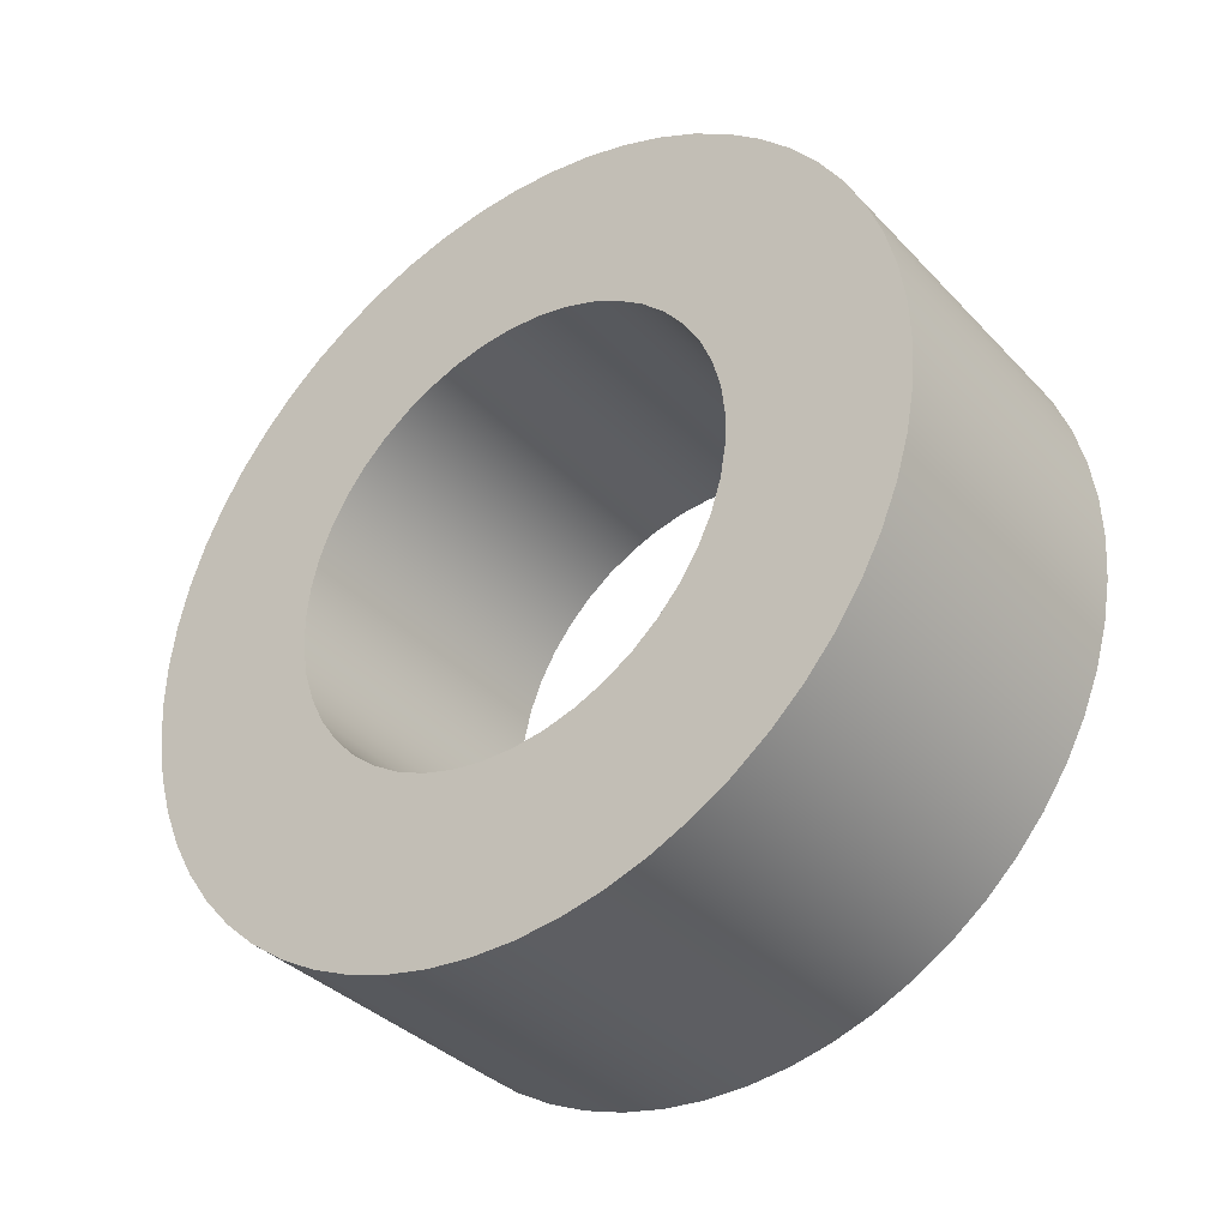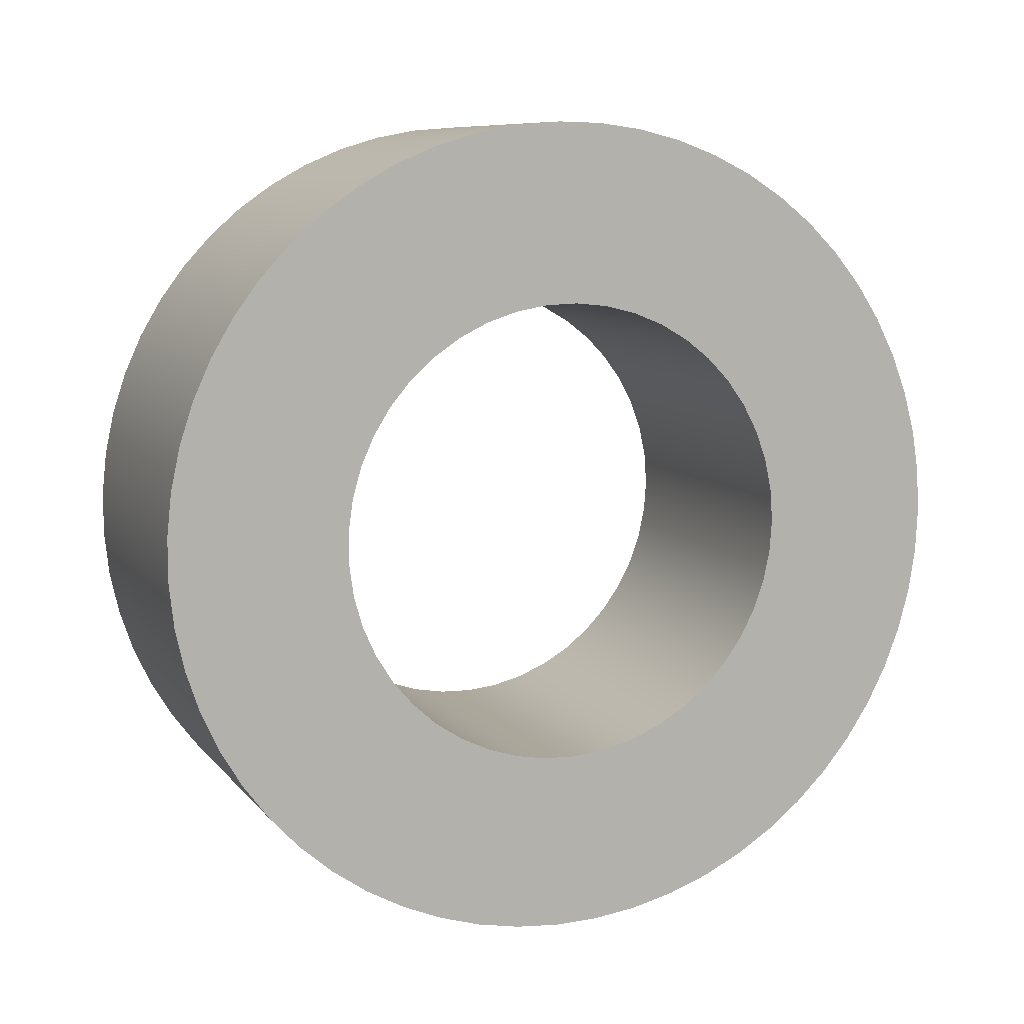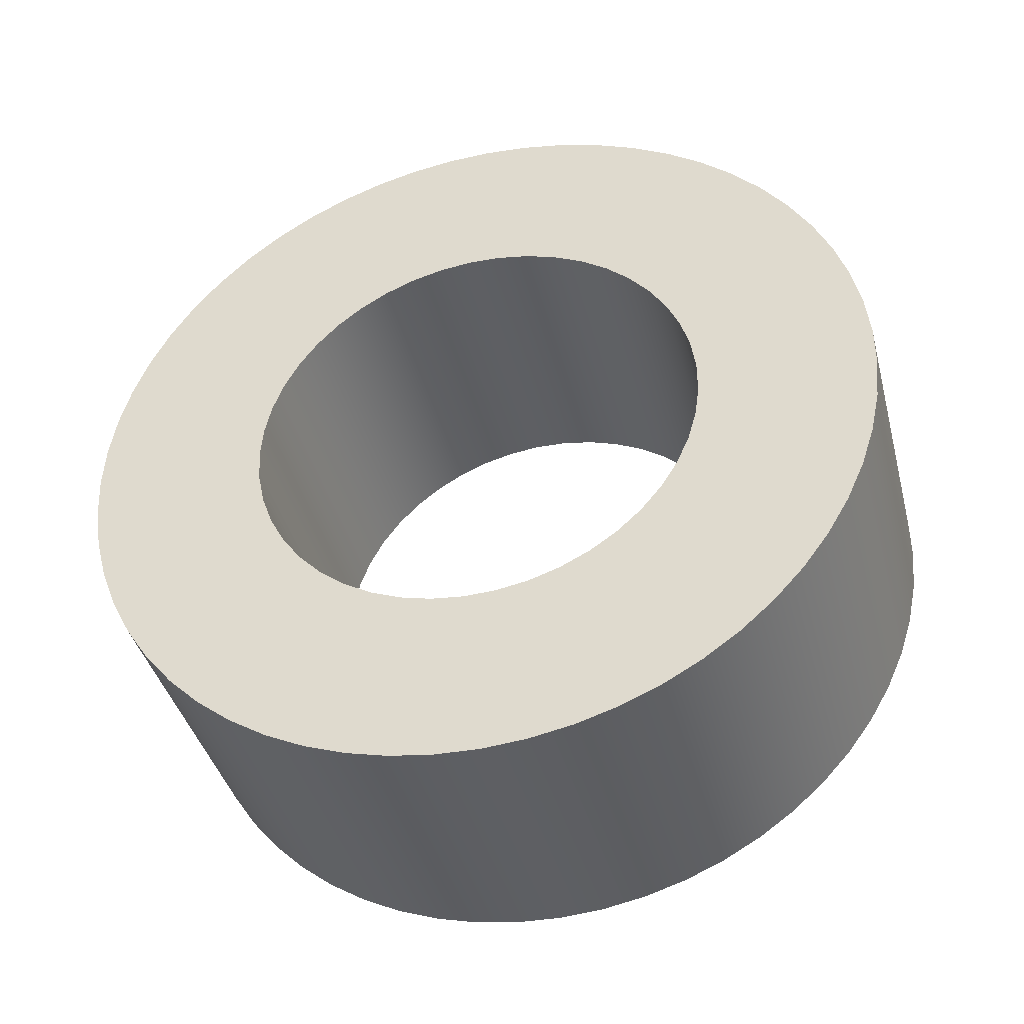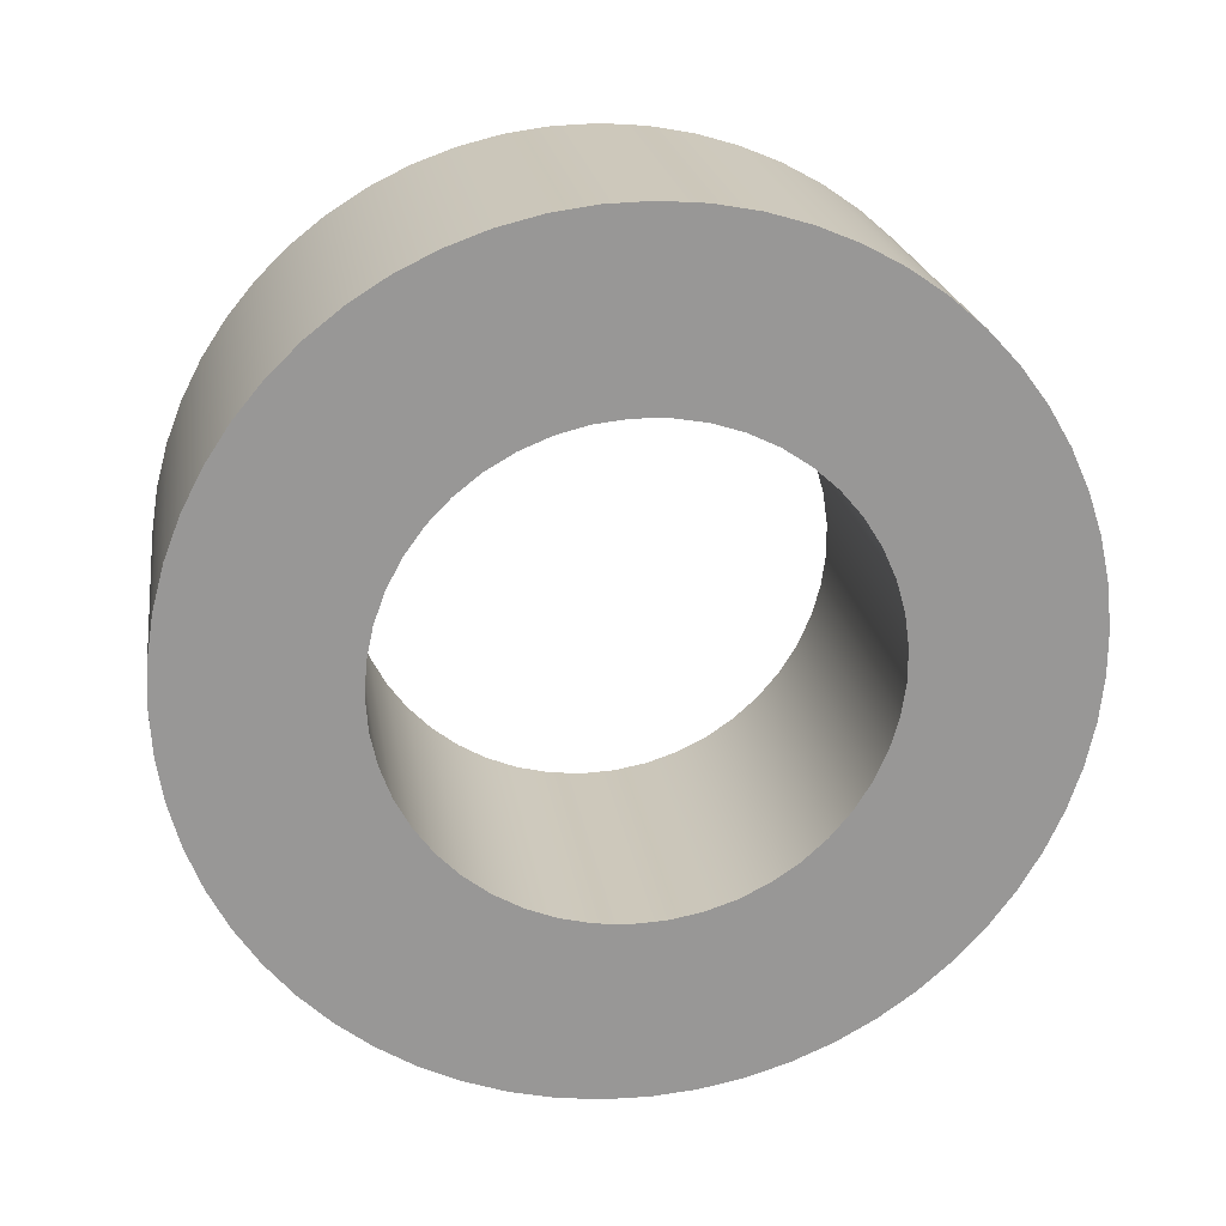
<metadata>
{"format":"obj","ext":"obj","renderer":"f3d","projection":"perspective","resolution":1024,"background":"white","views":[{"elev":-36.5,"azim":127.3,"up":"+Z"},{"elev":8.9,"azim":-111.7,"up":"+Y"},{"elev":-40.5,"azim":104.5,"up":"+Y"},{"elev":22.0,"azim":81.4,"up":"+Y"}]}
</metadata>
<code>
v 10 -9.185e-16 7.5
v 10 -1.044 7.427
v 10 -2.067 7.209
v 10 -3.051 6.852
v 10 -3.974 6.36
v 10 -4.821 5.745
v 10 -5.574 5.018
v 10 -6.218 4.194
v 10 -6.741 3.288
v 10 -7.133 2.318
v 10 -7.386 1.302
v 10 -7.495 0.2617
v 10 -7.459 -0.784
v 10 -7.277 -1.814
v 10 -6.954 -2.81
v 10 -6.495 -3.75
v 10 -5.91 -4.617
v 10 -5.21 -5.395
v 10 -4.408 -6.068
v 10 -3.521 -6.622
v 10 -2.565 -7.048
v 10 -1.559 -7.336
v 10 -0.5232 -7.482
v 10 0.5232 -7.482
v 10 1.559 -7.336
v 10 2.565 -7.048
v 10 3.521 -6.622
v 10 4.408 -6.068
v 10 5.21 -5.395
v 10 5.91 -4.617
v 10 6.495 -3.75
v 10 6.954 -2.81
v 10 7.277 -1.814
v 10 7.459 -0.784
v 10 7.495 0.2617
v 10 7.386 1.302
v 10 7.133 2.318
v 10 6.741 3.288
v 10 6.218 4.194
v 10 5.574 5.018
v 10 4.821 5.745
v 10 3.974 6.36
v 10 3.051 6.852
v 10 2.067 7.209
v 10 1.044 7.427
v 0 -9.185e-16 7.5
v 0 1.044 7.427
v 0 2.067 7.209
v 0 3.051 6.852
v 0 3.974 6.36
v 0 4.821 5.745
v 0 5.574 5.018
v 0 6.218 4.194
v 0 6.741 3.288
v 0 7.133 2.318
v 0 7.386 1.302
v 0 7.495 0.2617
v 0 7.459 -0.784
v 0 7.277 -1.814
v 0 6.954 -2.81
v 0 6.495 -3.75
v 0 5.91 -4.617
v 0 5.21 -5.395
v 0 4.408 -6.068
v 0 3.521 -6.622
v 0 2.565 -7.048
v 0 1.559 -7.336
v 0 0.5232 -7.482
v 0 -0.5232 -7.482
v 0 -1.559 -7.336
v 0 -2.565 -7.048
v 0 -3.521 -6.622
v 0 -4.408 -6.068
v 0 -5.21 -5.395
v 0 -5.91 -4.617
v 0 -6.495 -3.75
v 0 -6.954 -2.81
v 0 -7.277 -1.814
v 0 -7.459 -0.784
v 0 -7.495 0.2617
v 0 -7.386 1.302
v 0 -7.133 2.318
v 0 -6.741 3.288
v 0 -6.218 4.194
v 0 -5.574 5.018
v 0 -4.821 5.745
v 0 -3.974 6.36
v 0 -3.051 6.852
v 0 -2.067 7.209
v 0 -1.044 7.427
v 10 -9.185e-16 7.5
v 0 -9.185e-16 7.5
v 10 -1.623e-15 13.25
v 10 1.408 13.17
v 10 2.801 12.95
v 10 4.162 12.58
v 10 5.475 12.07
v 10 6.727 11.42
v 10 7.902 10.64
v 10 8.988 9.736
v 10 9.972 8.725
v 10 10.84 7.616
v 10 11.59 6.42
v 10 12.21 5.152
v 10 12.69 3.825
v 10 13.02 2.455
v 10 13.21 1.057
v 10 13.25 -0.3527
v 10 13.13 -1.759
v 10 12.87 -3.145
v 10 12.46 -4.495
v 10 11.92 -5.794
v 10 11.23 -7.028
v 10 10.42 -8.182
v 10 9.493 -9.244
v 10 8.457 -10.2
v 10 7.325 -11.04
v 10 6.109 -11.76
v 10 4.825 -12.34
v 10 3.486 -12.78
v 10 2.108 -13.08
v 10 0.7052 -13.23
v 10 -0.7052 -13.23
v 10 -2.108 -13.08
v 10 -3.486 -12.78
v 10 -4.825 -12.34
v 10 -6.109 -11.76
v 10 -7.325 -11.04
v 10 -8.457 -10.2
v 10 -9.493 -9.244
v 10 -10.42 -8.182
v 10 -11.23 -7.028
v 10 -11.92 -5.794
v 10 -12.46 -4.495
v 10 -12.87 -3.145
v 10 -13.13 -1.759
v 10 -13.25 -0.3527
v 10 -13.21 1.057
v 10 -13.02 2.455
v 10 -12.69 3.825
v 10 -12.21 5.152
v 10 -11.59 6.42
v 10 -10.84 7.616
v 10 -9.972 8.725
v 10 -8.988 9.736
v 10 -7.902 10.64
v 10 -6.727 11.42
v 10 -5.475 12.07
v 10 -4.162 12.58
v 10 -2.801 12.95
v 10 -1.408 13.17
v 0 -1.623e-15 13.25
v 0 -1.408 13.17
v 0 -2.801 12.95
v 0 -4.162 12.58
v 0 -5.475 12.07
v 0 -6.727 11.42
v 0 -7.902 10.64
v 0 -8.988 9.736
v 0 -9.972 8.725
v 0 -10.84 7.616
v 0 -11.59 6.42
v 0 -12.21 5.152
v 0 -12.69 3.825
v 0 -13.02 2.455
v 0 -13.21 1.057
v 0 -13.25 -0.3527
v 0 -13.13 -1.759
v 0 -12.87 -3.145
v 0 -12.46 -4.495
v 0 -11.92 -5.794
v 0 -11.23 -7.028
v 0 -10.42 -8.182
v 0 -9.493 -9.244
v 0 -8.457 -10.2
v 0 -7.325 -11.04
v 0 -6.109 -11.76
v 0 -4.825 -12.34
v 0 -3.486 -12.78
v 0 -2.108 -13.08
v 0 -0.7052 -13.23
v 0 0.7052 -13.23
v 0 2.108 -13.08
v 0 3.486 -12.78
v 0 4.825 -12.34
v 0 6.109 -11.76
v 0 7.325 -11.04
v 0 8.457 -10.2
v 0 9.493 -9.244
v 0 10.42 -8.182
v 0 11.23 -7.028
v 0 11.92 -5.794
v 0 12.46 -4.495
v 0 12.87 -3.145
v 0 13.13 -1.759
v 0 13.25 -0.3527
v 0 13.21 1.057
v 0 13.02 2.455
v 0 12.69 3.825
v 0 12.21 5.152
v 0 11.59 6.42
v 0 10.84 7.616
v 0 9.972 8.725
v 0 8.988 9.736
v 0 7.902 10.64
v 0 6.727 11.42
v 0 5.475 12.07
v 0 4.162 12.58
v 0 2.801 12.95
v 0 1.408 13.17
v 0 -1.623e-15 13.25
v 10 -1.623e-15 13.25
v 10 -9.185e-16 7.5
v 10 1.044 7.427
v 10 2.067 7.209
v 10 3.051 6.852
v 10 3.974 6.36
v 10 4.821 5.745
v 10 5.574 5.018
v 10 6.218 4.194
v 10 6.741 3.288
v 10 7.133 2.318
v 10 7.386 1.302
v 10 7.495 0.2617
v 10 7.459 -0.784
v 10 7.277 -1.814
v 10 6.954 -2.81
v 10 6.495 -3.75
v 10 5.91 -4.617
v 10 5.21 -5.395
v 10 4.408 -6.068
v 10 3.521 -6.622
v 10 2.565 -7.048
v 10 1.559 -7.336
v 10 0.5232 -7.482
v 10 -0.5232 -7.482
v 10 -1.559 -7.336
v 10 -2.565 -7.048
v 10 -3.521 -6.622
v 10 -4.408 -6.068
v 10 -5.21 -5.395
v 10 -5.91 -4.617
v 10 -6.495 -3.75
v 10 -6.954 -2.81
v 10 -7.277 -1.814
v 10 -7.459 -0.784
v 10 -7.495 0.2617
v 10 -7.386 1.302
v 10 -7.133 2.318
v 10 -6.741 3.288
v 10 -6.218 4.194
v 10 -5.574 5.018
v 10 -4.821 5.745
v 10 -3.974 6.36
v 10 -3.051 6.852
v 10 -2.067 7.209
v 10 -1.044 7.427
v 10 -1.623e-15 13.25
v 10 -1.408 13.17
v 10 -2.801 12.95
v 10 -4.162 12.58
v 10 -5.475 12.07
v 10 -6.727 11.42
v 10 -7.902 10.64
v 10 -8.988 9.736
v 10 -9.972 8.725
v 10 -10.84 7.616
v 10 -11.59 6.42
v 10 -12.21 5.152
v 10 -12.69 3.825
v 10 -13.02 2.455
v 10 -13.21 1.057
v 10 -13.25 -0.3527
v 10 -13.13 -1.759
v 10 -12.87 -3.145
v 10 -12.46 -4.495
v 10 -11.92 -5.794
v 10 -11.23 -7.028
v 10 -10.42 -8.182
v 10 -9.493 -9.244
v 10 -8.457 -10.2
v 10 -7.325 -11.04
v 10 -6.109 -11.76
v 10 -4.825 -12.34
v 10 -3.486 -12.78
v 10 -2.108 -13.08
v 10 -0.7052 -13.23
v 10 0.7052 -13.23
v 10 2.108 -13.08
v 10 3.486 -12.78
v 10 4.825 -12.34
v 10 6.109 -11.76
v 10 7.325 -11.04
v 10 8.457 -10.2
v 10 9.493 -9.244
v 10 10.42 -8.182
v 10 11.23 -7.028
v 10 11.92 -5.794
v 10 12.46 -4.495
v 10 12.87 -3.145
v 10 13.13 -1.759
v 10 13.25 -0.3527
v 10 13.21 1.057
v 10 13.02 2.455
v 10 12.69 3.825
v 10 12.21 5.152
v 10 11.59 6.42
v 10 10.84 7.616
v 10 9.972 8.725
v 10 8.988 9.736
v 10 7.902 10.64
v 10 6.727 11.42
v 10 5.475 12.07
v 10 4.162 12.58
v 10 2.801 12.95
v 10 1.408 13.17
v 0 -9.185e-16 7.5
v 0 -1.044 7.427
v 0 -2.067 7.209
v 0 -3.051 6.852
v 0 -3.974 6.36
v 0 -4.821 5.745
v 0 -5.574 5.018
v 0 -6.218 4.194
v 0 -6.741 3.288
v 0 -7.133 2.318
v 0 -7.386 1.302
v 0 -7.495 0.2617
v 0 -7.459 -0.784
v 0 -7.277 -1.814
v 0 -6.954 -2.81
v 0 -6.495 -3.75
v 0 -5.91 -4.617
v 0 -5.21 -5.395
v 0 -4.408 -6.068
v 0 -3.521 -6.622
v 0 -2.565 -7.048
v 0 -1.559 -7.336
v 0 -0.5232 -7.482
v 0 0.5232 -7.482
v 0 1.559 -7.336
v 0 2.565 -7.048
v 0 3.521 -6.622
v 0 4.408 -6.068
v 0 5.21 -5.395
v 0 5.91 -4.617
v 0 6.495 -3.75
v 0 6.954 -2.81
v 0 7.277 -1.814
v 0 7.459 -0.784
v 0 7.495 0.2617
v 0 7.386 1.302
v 0 7.133 2.318
v 0 6.741 3.288
v 0 6.218 4.194
v 0 5.574 5.018
v 0 4.821 5.745
v 0 3.974 6.36
v 0 3.051 6.852
v 0 2.067 7.209
v 0 1.044 7.427
v 0 -1.623e-15 13.25
v 0 1.408 13.17
v 0 2.801 12.95
v 0 4.162 12.58
v 0 5.475 12.07
v 0 6.727 11.42
v 0 7.902 10.64
v 0 8.988 9.736
v 0 9.972 8.725
v 0 10.84 7.616
v 0 11.59 6.42
v 0 12.21 5.152
v 0 12.69 3.825
v 0 13.02 2.455
v 0 13.21 1.057
v 0 13.25 -0.3527
v 0 13.13 -1.759
v 0 12.87 -3.145
v 0 12.46 -4.495
v 0 11.92 -5.794
v 0 11.23 -7.028
v 0 10.42 -8.182
v 0 9.493 -9.244
v 0 8.457 -10.2
v 0 7.325 -11.04
v 0 6.109 -11.76
v 0 4.825 -12.34
v 0 3.486 -12.78
v 0 2.108 -13.08
v 0 0.7052 -13.23
v 0 -0.7052 -13.23
v 0 -2.108 -13.08
v 0 -3.486 -12.78
v 0 -4.825 -12.34
v 0 -6.109 -11.76
v 0 -7.325 -11.04
v 0 -8.457 -10.2
v 0 -9.493 -9.244
v 0 -10.42 -8.182
v 0 -11.23 -7.028
v 0 -11.92 -5.794
v 0 -12.46 -4.495
v 0 -12.87 -3.145
v 0 -13.13 -1.759
v 0 -13.25 -0.3527
v 0 -13.21 1.057
v 0 -13.02 2.455
v 0 -12.69 3.825
v 0 -12.21 5.152
v 0 -11.59 6.42
v 0 -10.84 7.616
v 0 -9.972 8.725
v 0 -8.988 9.736
v 0 -7.902 10.64
v 0 -6.727 11.42
v 0 -5.475 12.07
v 0 -4.162 12.58
v 0 -2.801 12.95
v 0 -1.408 13.17
g d2886eda-e30e-11ea-91bd-54bf646e7e1f
f 2 90 1
f 1 90 92
f 91 46 45
f 45 46 47
f 45 47 44
f 44 47 48
f 44 48 43
f 43 48 49
f 43 49 42
f 42 49 50
f 42 50 41
f 41 50 51
f 41 51 40
f 40 51 52
f 40 52 39
f 39 52 53
f 39 53 38
f 38 53 54
f 38 54 37
f 37 54 55
f 37 55 36
f 36 55 56
f 36 56 35
f 35 56 57
f 35 57 34
f 34 57 58
f 34 58 33
f 33 58 59
f 33 59 32
f 32 59 60
f 32 60 31
f 31 60 61
f 31 61 30
f 30 61 62
f 30 62 29
f 29 62 63
f 29 63 28
f 28 63 64
f 28 64 27
f 27 64 65
f 27 65 26
f 26 65 66
f 26 66 25
f 25 66 67
f 25 67 24
f 24 67 68
f 24 68 23
f 23 68 69
f 23 69 22
f 22 69 70
f 22 70 21
f 21 70 71
f 21 71 20
f 20 71 72
f 20 72 19
f 19 72 73
f 19 73 18
f 18 73 74
f 18 74 17
f 17 74 75
f 17 75 16
f 16 75 76
f 16 76 15
f 15 76 77
f 15 77 14
f 14 77 78
f 14 78 13
f 13 78 79
f 13 79 12
f 12 79 80
f 12 80 11
f 11 80 81
f 11 81 10
f 10 81 82
f 10 82 9
f 9 82 83
f 9 83 8
f 8 83 84
f 8 84 7
f 7 84 85
f 7 85 6
f 6 85 86
f 6 86 5
f 5 86 87
f 5 87 4
f 4 87 88
f 4 88 3
f 3 88 89
f 3 89 2
f 2 89 90
g d288bcf8-e30e-11ea-b64e-54bf646e7e1f
f 94 210 93
f 93 210 211
f 212 152 151
f 151 152 153
f 151 153 150
f 150 153 154
f 150 154 149
f 149 154 155
f 149 155 148
f 148 155 156
f 148 156 147
f 147 156 157
f 147 157 146
f 146 157 158
f 146 158 145
f 145 158 159
f 145 159 144
f 144 159 160
f 144 160 143
f 143 160 161
f 143 161 142
f 142 161 162
f 142 162 141
f 141 162 163
f 141 163 140
f 140 163 164
f 140 164 139
f 139 164 165
f 139 165 138
f 138 165 166
f 138 166 137
f 137 166 167
f 137 167 136
f 136 167 168
f 136 168 135
f 135 168 169
f 135 169 134
f 134 169 170
f 134 170 133
f 133 170 171
f 133 171 132
f 132 171 172
f 132 172 131
f 131 172 173
f 131 173 130
f 130 173 174
f 130 174 129
f 129 174 175
f 129 175 128
f 128 175 176
f 128 176 127
f 127 176 177
f 127 177 126
f 126 177 178
f 126 178 125
f 125 178 179
f 125 179 124
f 124 179 180
f 124 180 123
f 123 180 181
f 123 181 122
f 122 181 182
f 122 182 121
f 121 182 183
f 121 183 120
f 120 183 184
f 120 184 119
f 119 184 185
f 119 185 118
f 118 185 186
f 118 186 117
f 117 186 187
f 117 187 116
f 116 187 188
f 116 188 115
f 115 188 189
f 115 189 114
f 114 189 190
f 114 190 113
f 113 190 191
f 113 191 112
f 112 191 192
f 112 192 111
f 111 192 193
f 111 193 110
f 110 193 194
f 110 194 109
f 109 194 195
f 109 195 108
f 108 195 196
f 108 196 107
f 107 196 197
f 107 197 106
f 106 197 198
f 106 198 105
f 105 198 199
f 105 199 104
f 104 199 200
f 104 200 103
f 103 200 201
f 103 201 102
f 102 201 202
f 102 202 101
f 101 202 203
f 101 203 100
f 100 203 204
f 100 204 99
f 99 204 205
f 99 205 98
f 98 205 206
f 98 206 97
f 97 206 207
f 97 207 96
f 96 207 208
f 96 208 95
f 95 208 209
f 95 209 94
f 94 209 210
g d2890b1e-e30e-11ea-a2ec-54bf646e7e1f
f 214 316 213
f 213 316 258
f 213 258 259
f 316 214 315
f 315 214 215
f 315 215 314
f 314 215 216
f 314 216 313
f 313 216 312
f 312 216 217
f 312 217 311
f 311 217 218
f 311 218 310
f 310 218 219
f 310 219 309
f 309 219 308
f 308 219 220
f 308 220 307
f 307 220 221
f 307 221 306
f 306 221 222
f 306 222 305
f 305 222 223
f 305 223 304
f 304 223 303
f 303 223 224
f 303 224 302
f 302 224 225
f 302 225 301
f 301 225 226
f 301 226 300
f 300 226 299
f 299 226 227
f 299 227 298
f 298 227 228
f 298 228 297
f 297 228 229
f 297 229 296
f 296 229 295
f 295 229 230
f 295 230 294
f 294 230 231
f 294 231 293
f 293 231 232
f 293 232 292
f 292 232 291
f 291 232 233
f 291 233 290
f 290 233 234
f 290 234 289
f 289 234 235
f 289 235 288
f 288 235 287
f 287 235 236
f 287 236 286
f 286 236 237
f 286 237 285
f 285 237 238
f 285 238 284
f 284 238 239
f 284 239 283
f 283 239 282
f 282 239 240
f 282 240 281
f 281 240 241
f 281 241 280
f 280 241 242
f 280 242 279
f 279 242 278
f 278 242 243
f 278 243 277
f 277 243 244
f 277 244 276
f 276 244 245
f 276 245 275
f 275 245 274
f 274 245 246
f 274 246 273
f 273 246 247
f 273 247 272
f 272 247 248
f 272 248 271
f 271 248 270
f 270 248 249
f 270 249 269
f 269 249 250
f 269 250 268
f 268 250 251
f 268 251 267
f 267 251 252
f 267 252 266
f 266 252 265
f 265 252 253
f 265 253 264
f 264 253 254
f 264 254 263
f 263 254 255
f 263 255 262
f 262 255 261
f 261 255 256
f 261 256 260
f 260 256 257
f 260 257 259
f 259 257 213
g d2895936-e30e-11ea-a57d-54bf646e7e1f
f 318 420 317
f 317 420 362
f 317 362 363
f 420 318 419
f 419 318 319
f 419 319 418
f 418 319 320
f 418 320 417
f 417 320 416
f 416 320 321
f 416 321 415
f 415 321 322
f 415 322 414
f 414 322 323
f 414 323 413
f 413 323 412
f 412 323 324
f 412 324 411
f 411 324 325
f 411 325 410
f 410 325 326
f 410 326 409
f 409 326 327
f 409 327 408
f 408 327 407
f 407 327 328
f 407 328 406
f 406 328 329
f 406 329 405
f 405 329 330
f 405 330 404
f 404 330 403
f 403 330 331
f 403 331 402
f 402 331 332
f 402 332 401
f 401 332 333
f 401 333 400
f 400 333 399
f 399 333 334
f 399 334 398
f 398 334 335
f 398 335 397
f 397 335 336
f 397 336 396
f 396 336 395
f 395 336 337
f 395 337 394
f 394 337 338
f 394 338 393
f 393 338 339
f 393 339 392
f 392 339 340
f 392 340 391
f 391 340 390
f 390 340 341
f 390 341 389
f 389 341 342
f 389 342 388
f 388 342 343
f 388 343 387
f 387 343 386
f 386 343 344
f 386 344 385
f 385 344 345
f 385 345 384
f 384 345 346
f 384 346 383
f 383 346 382
f 382 346 347
f 382 347 381
f 381 347 348
f 381 348 380
f 380 348 349
f 380 349 379
f 379 349 378
f 378 349 350
f 378 350 377
f 377 350 351
f 377 351 376
f 376 351 352
f 376 352 375
f 375 352 374
f 374 352 353
f 374 353 373
f 373 353 354
f 373 354 372
f 372 354 355
f 372 355 371
f 371 355 356
f 371 356 370
f 370 356 369
f 369 356 357
f 369 357 368
f 368 357 358
f 368 358 367
f 367 358 359
f 367 359 366
f 366 359 365
f 365 359 360
f 365 360 364
f 364 360 361
f 364 361 363
f 363 361 317

</code>
